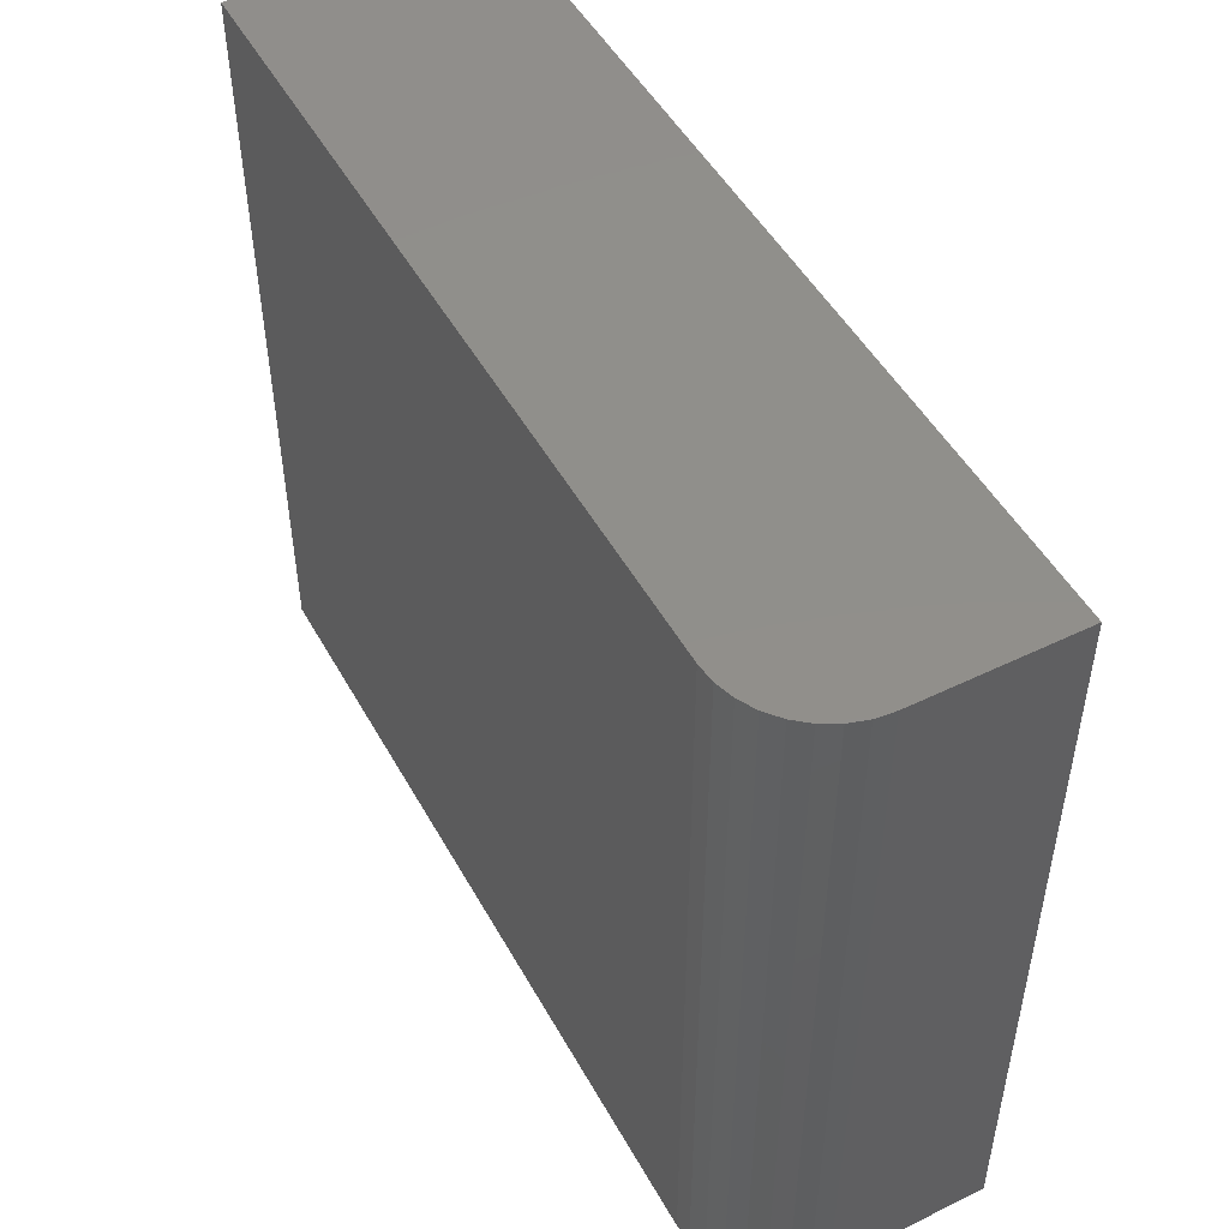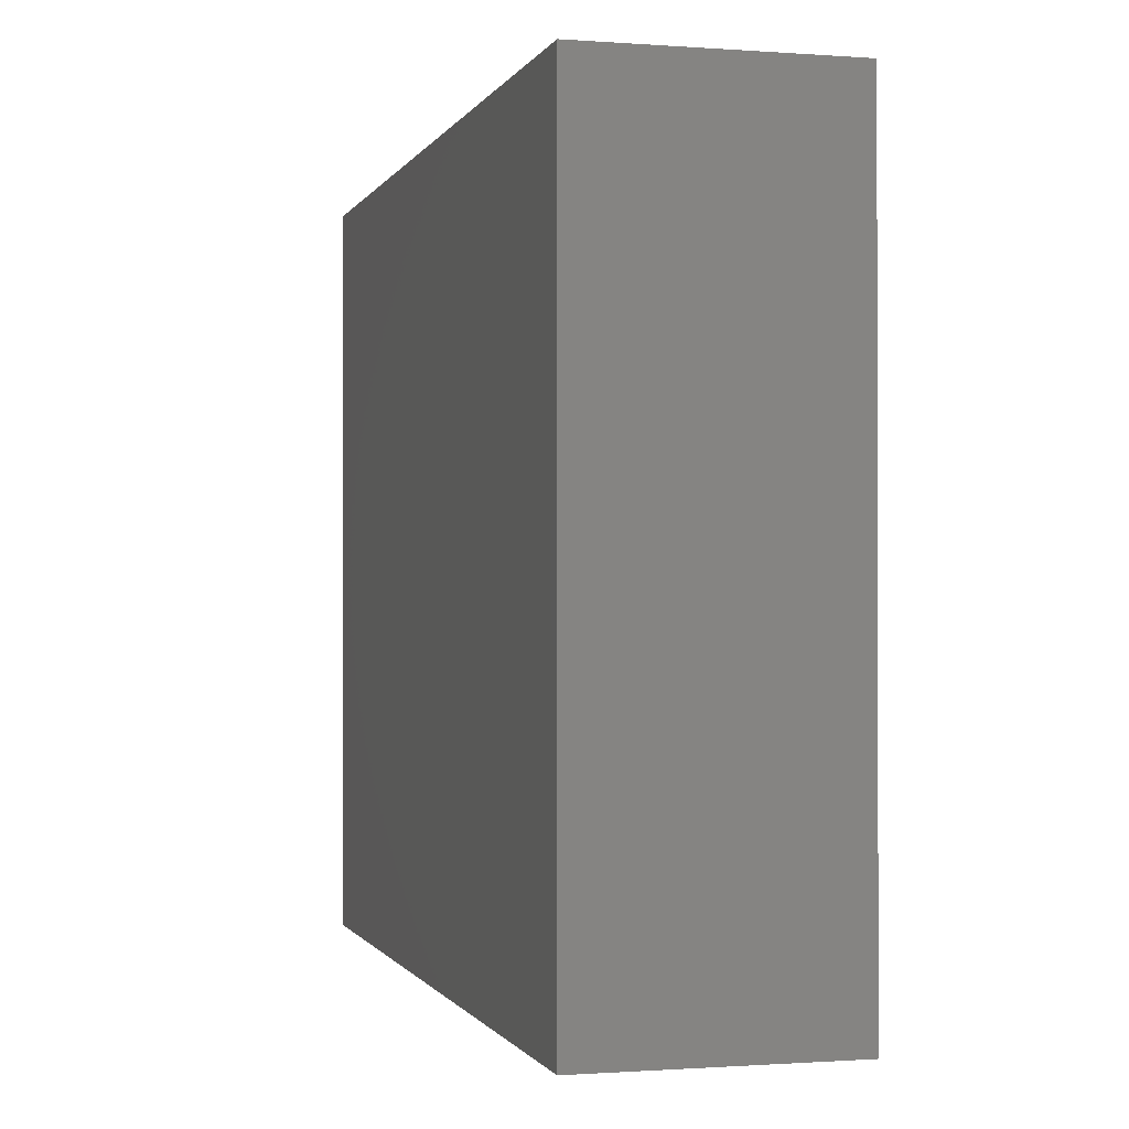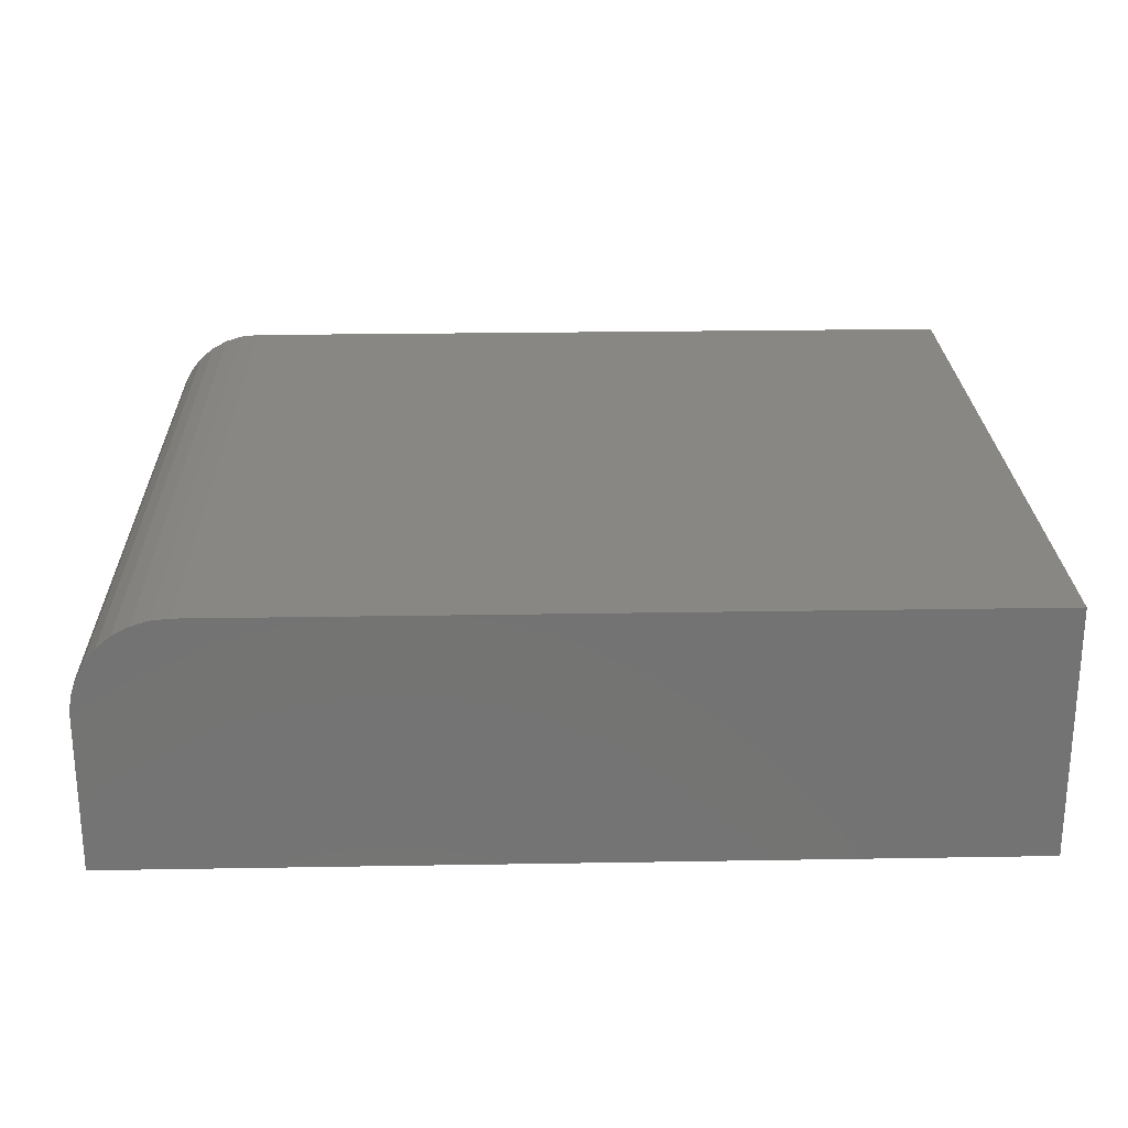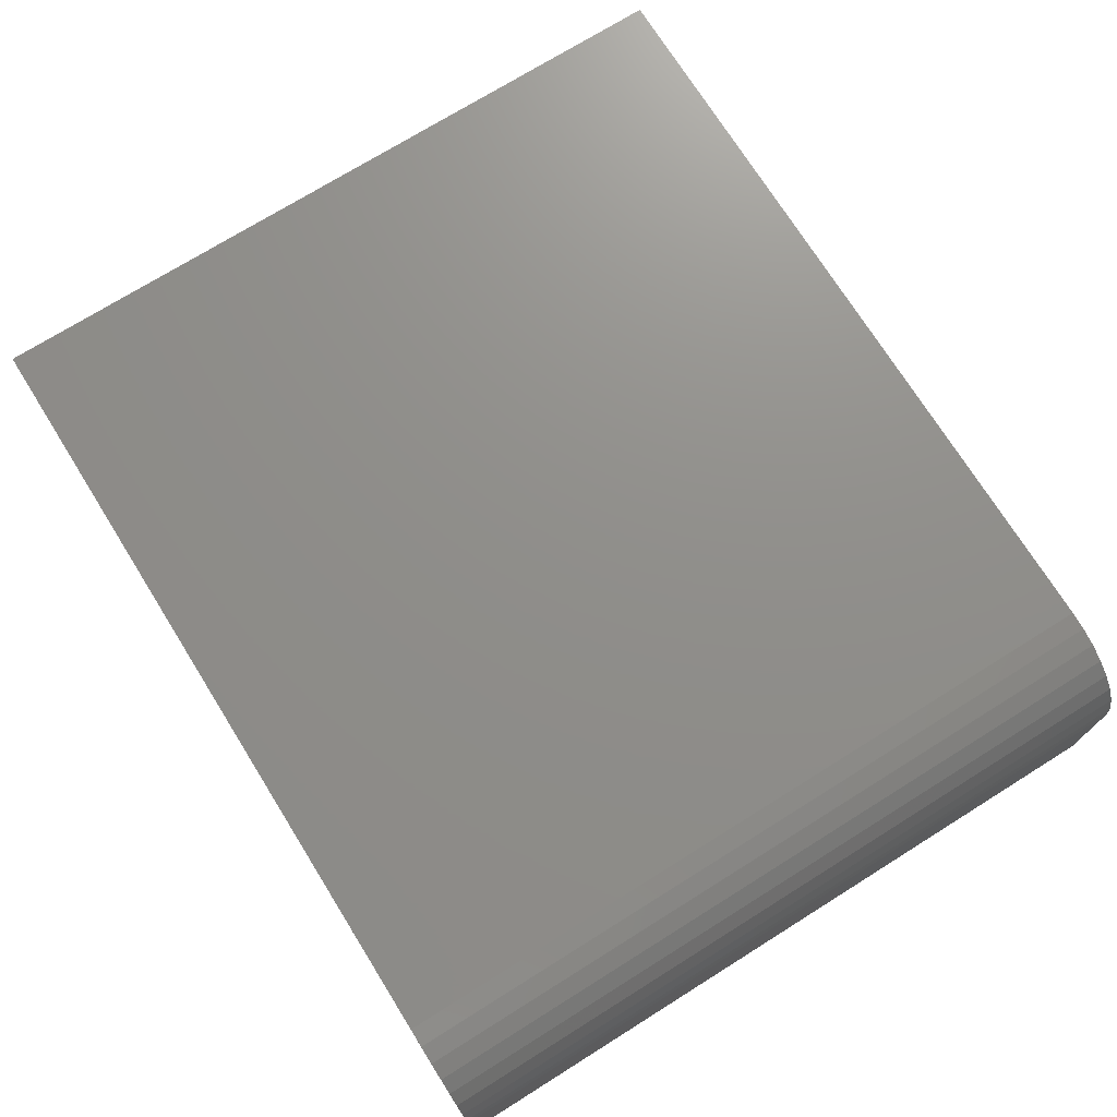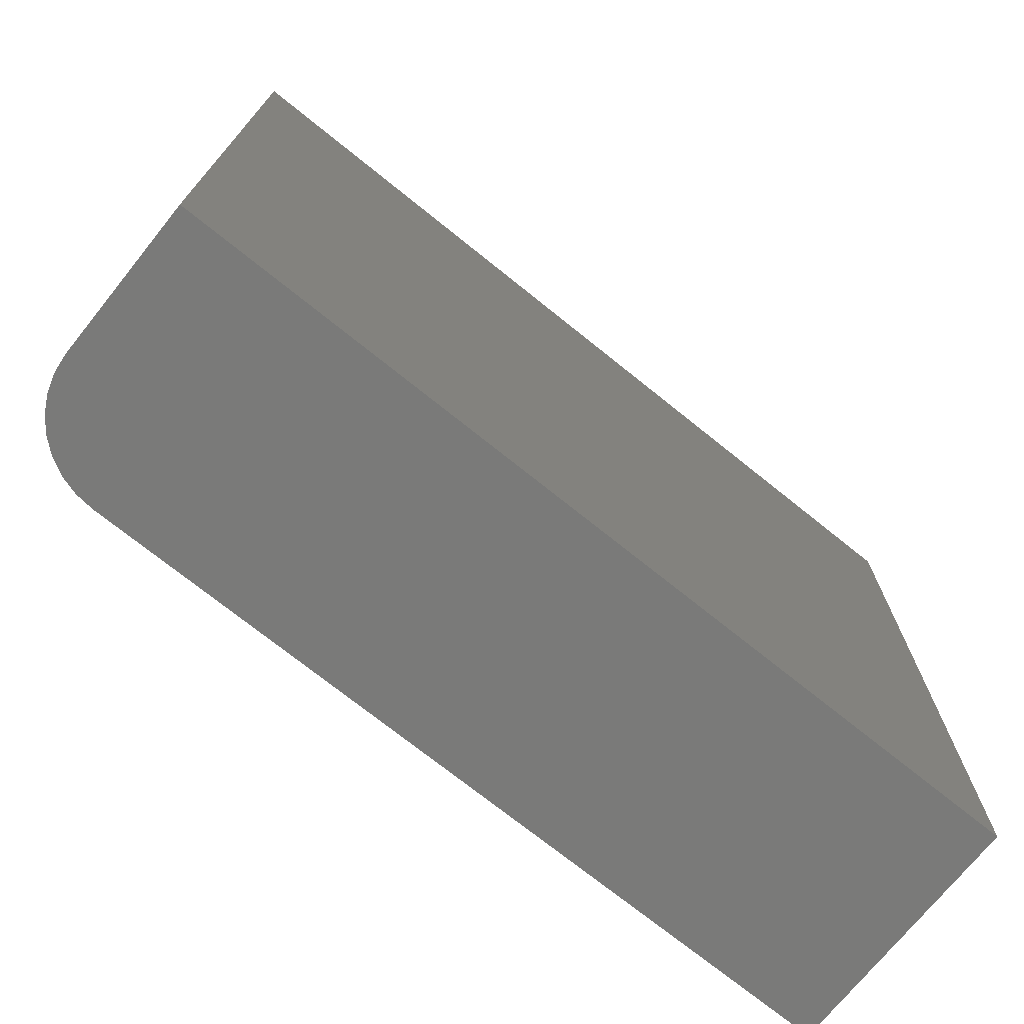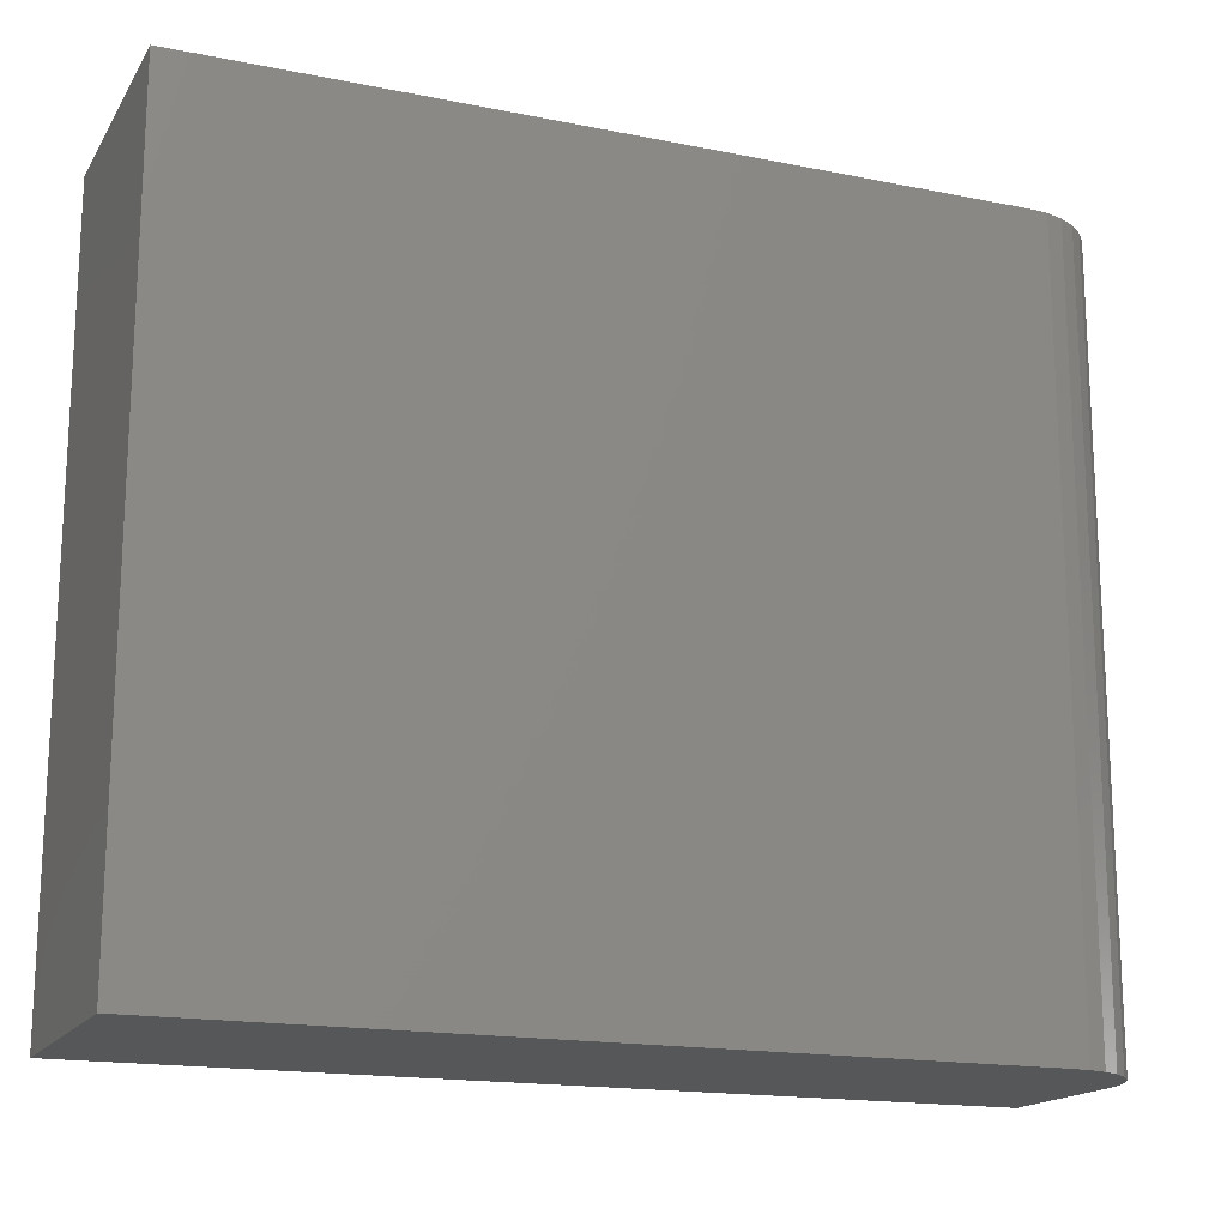
<metadata>
{"format":"stl","ext":"stl","renderer":"f3d","projection":"perspective","resolution":1024,"background":"white","views":[{"elev":49.5,"azim":61.8,"up":"+Y"},{"elev":-0.8,"azim":-105.2,"up":"+Y"},{"elev":24.5,"azim":178.4,"up":"+Z"},{"elev":73.2,"azim":58.0,"up":"+Z"},{"elev":-72.8,"azim":141.2,"up":"+Y"},{"elev":-16.9,"azim":-22.1,"up":"+Y"}]}
</metadata>
<code>
# stl→obj: 24 verts, 44 faces
v -0.6406 -0.75 -0.1419
v -0.6406 -0.75 -0.3906
v 0.2344 -0.75 -0.3906
v 0.2344 -0.75 -0.2357
v 0.2326 -0.75 -0.2174
v 0.2272 -0.75 -0.1998
v 0.2186 -0.75 -0.1836
v 0.2069 -0.75 -0.1694
v 0.1927 -0.75 -0.1577
v 0.1765 -0.75 -0.1491
v 0.1589 -0.75 -0.1437
v 0.1406 -0.75 -0.1419
v -0.6406 1.38e-17 -0.1419
v 0.1406 1.005e-16 -0.1419
v 0.1589 1.025e-16 -0.1437
v 0.1765 1.041e-16 -0.1491
v 0.1927 1.054e-16 -0.1577
v 0.2069 1.064e-16 -0.1694
v 0.2186 1.069e-16 -0.1836
v 0.2272 1.069e-16 -0.1998
v 0.2326 1.066e-16 -0.2174
v 0.2344 1.057e-16 -0.2357
v 0.2344 9.714e-17 -0.3906
v -0.6406 0 -0.3906
f 1 2 3
f 1 3 4
f 1 4 5
f 1 5 6
f 1 6 7
f 1 7 8
f 1 8 9
f 1 9 10
f 1 10 11
f 1 11 12
f 13 14 15
f 13 15 16
f 13 16 17
f 13 17 18
f 13 18 19
f 13 19 20
f 13 20 21
f 13 21 22
f 13 22 23
f 13 23 24
f 12 14 1
f 1 14 13
f 23 22 3
f 3 22 4
f 14 12 15
f 15 12 11
f 15 11 16
f 16 11 10
f 16 10 17
f 17 10 9
f 17 9 18
f 18 9 8
f 18 8 19
f 19 8 7
f 19 7 20
f 20 7 6
f 20 6 21
f 21 6 5
f 21 5 22
f 22 5 4
f 13 24 1
f 1 24 2
f 2 24 3
f 3 24 23

</code>
